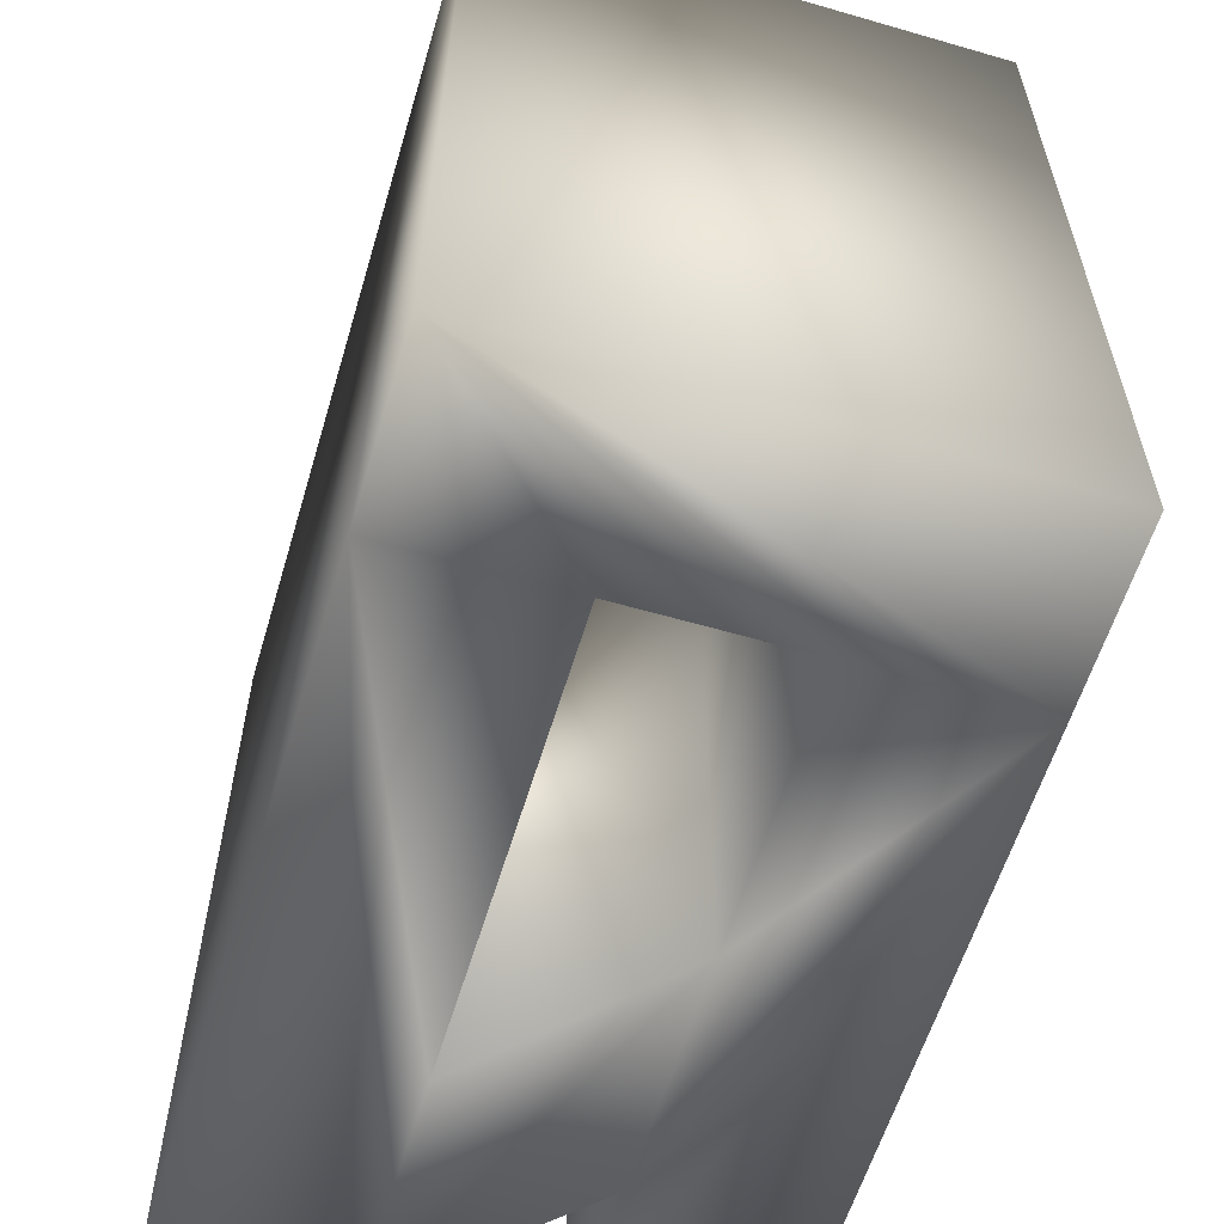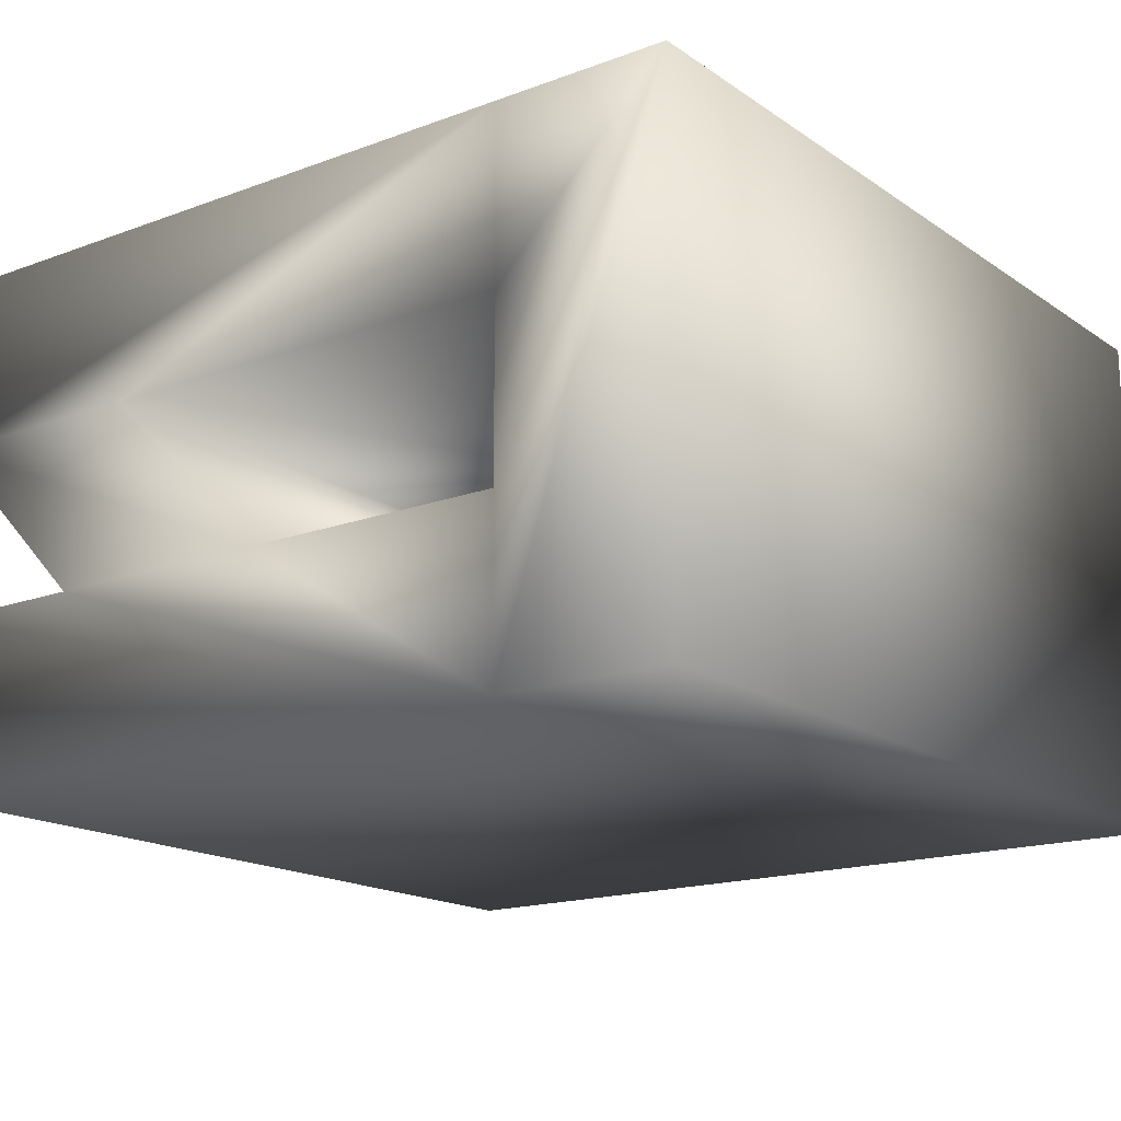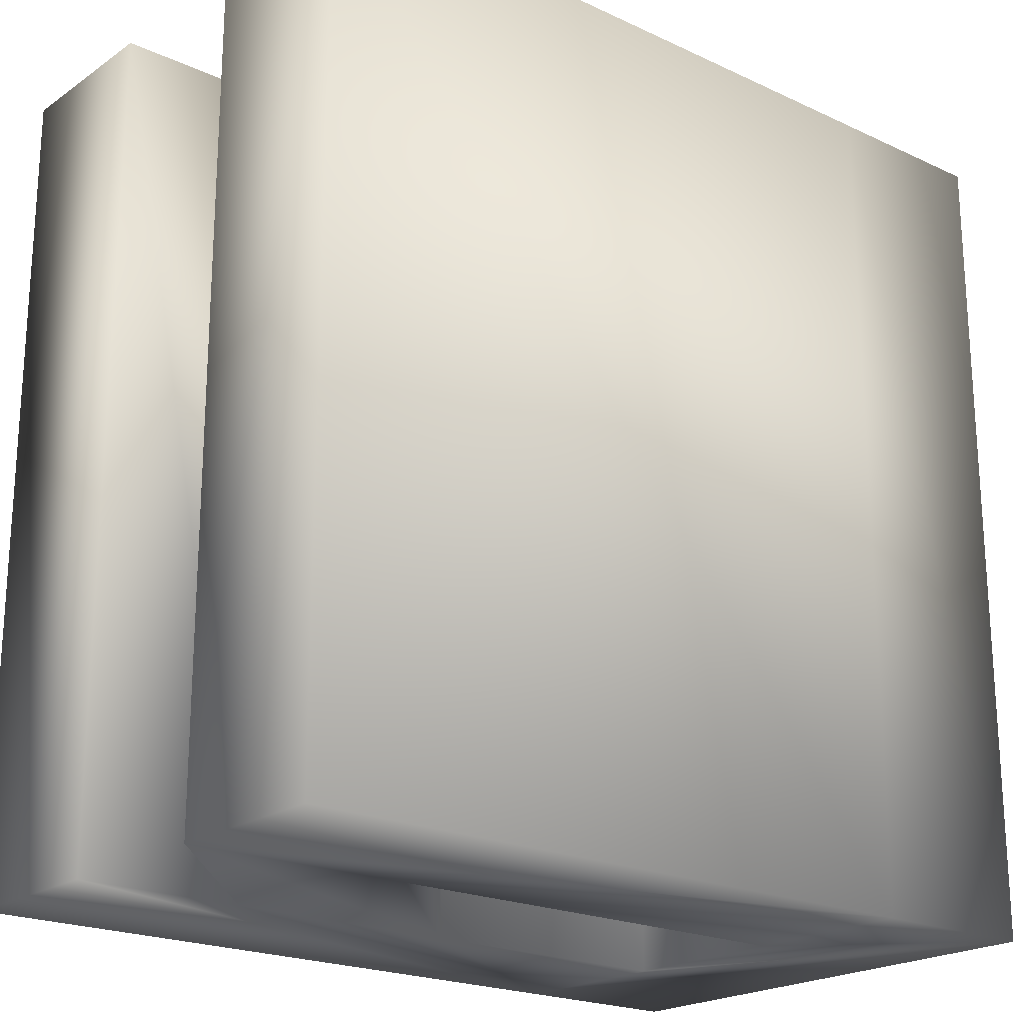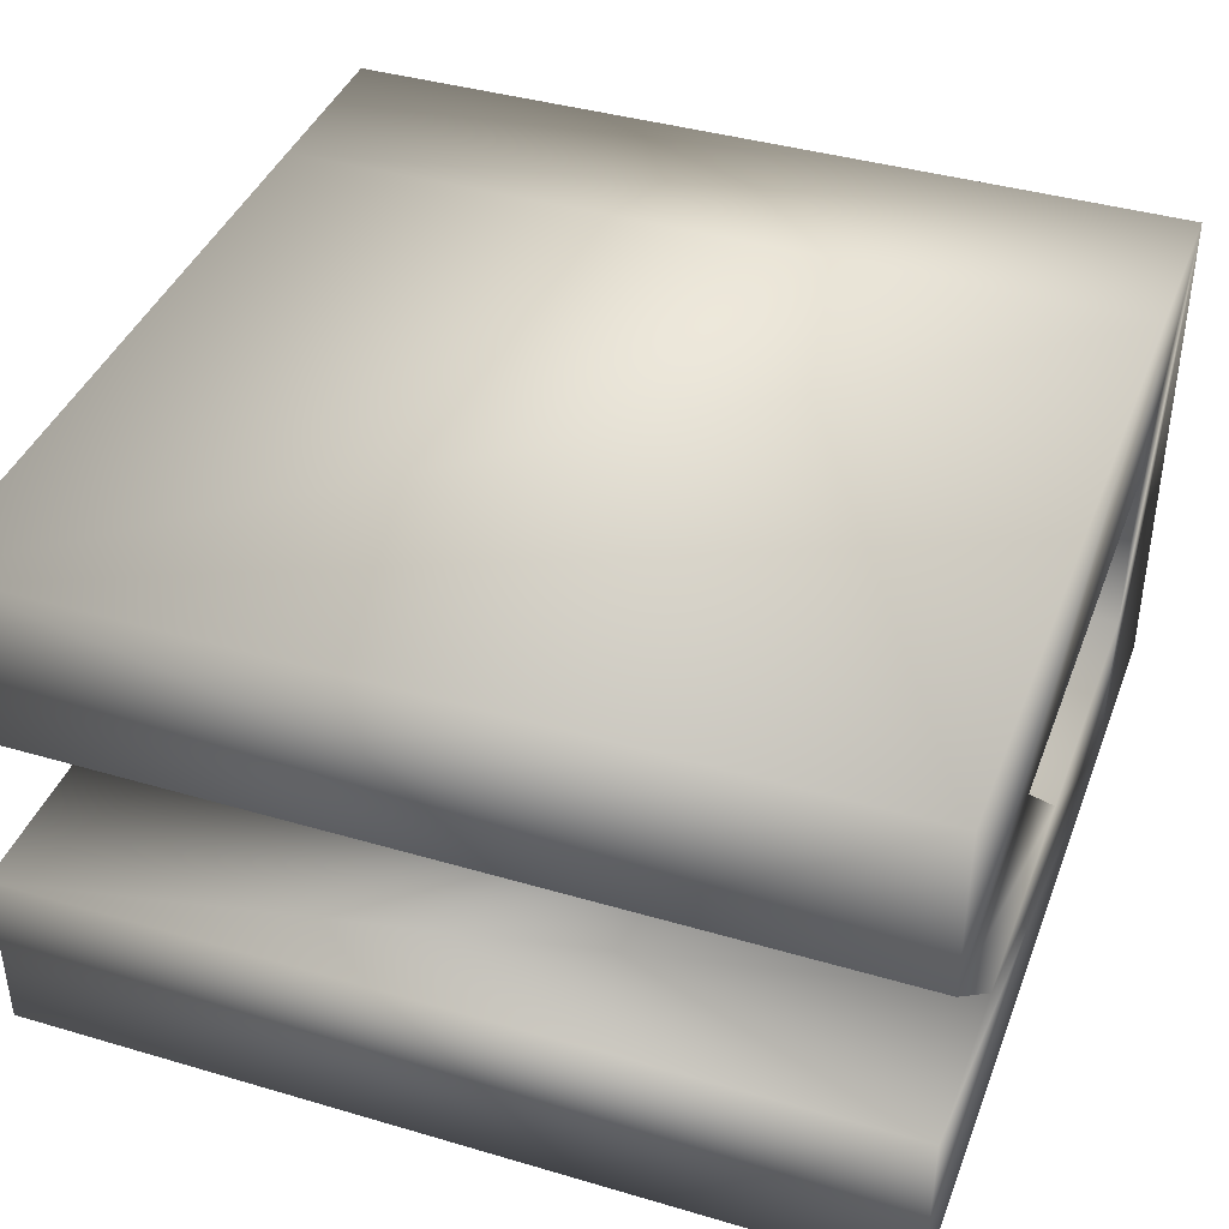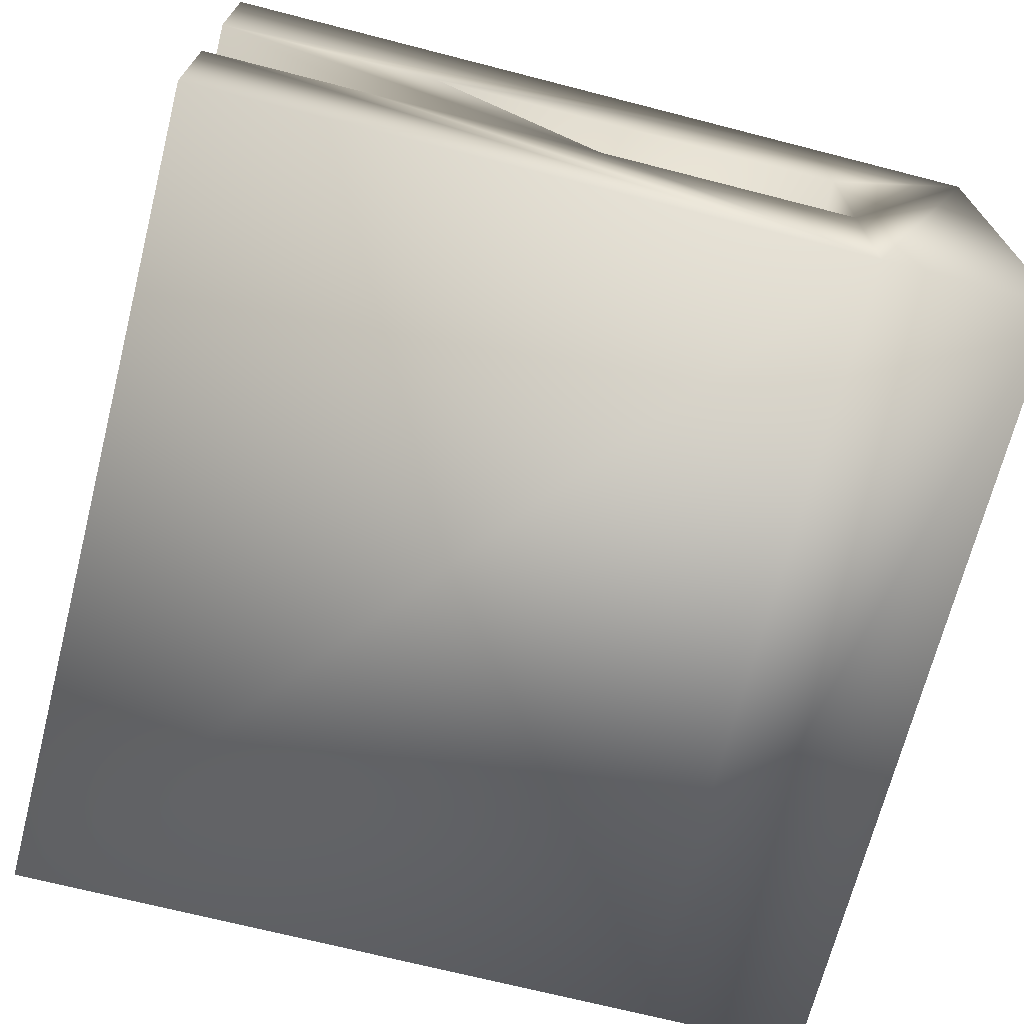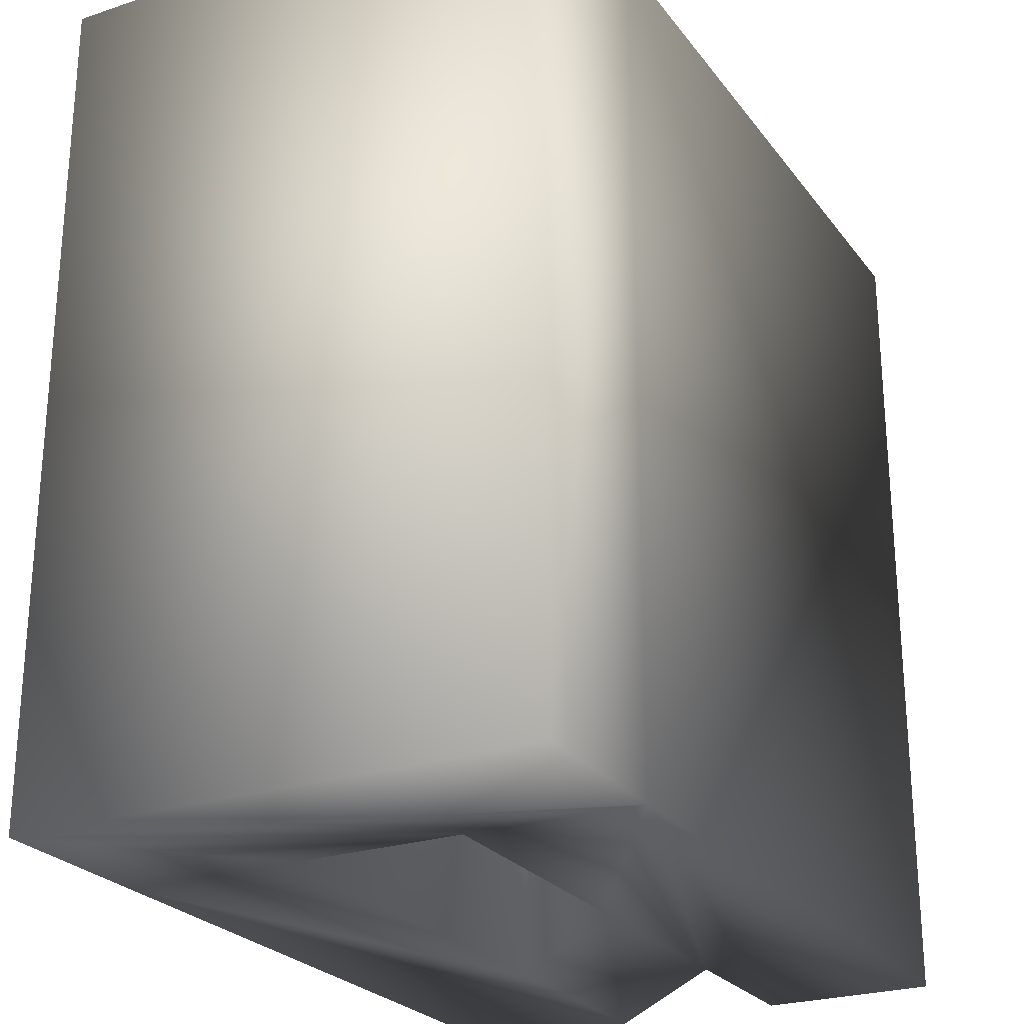
<metadata>
{"format":"obj","ext":"obj","renderer":"f3d","projection":"perspective","resolution":1024,"background":"white","views":[{"elev":-59.2,"azim":-106.6,"up":"+Z"},{"elev":-16.8,"azim":-143.2,"up":"+Y"},{"elev":-21.1,"azim":140.3,"up":"+Z"},{"elev":40.2,"azim":109.9,"up":"+Y"},{"elev":-69.7,"azim":165.6,"up":"+Y"},{"elev":-25.1,"azim":-61.9,"up":"+Z"}]}
</metadata>
<code>
o rse_3letters_variant_b_E.obj
g default
v -0.45 -0.275 0.4508
v -0.45 0.275 0.4508
v -0.265 0.275 0.4508
v -0.265 0.09167 0.4508
v -0.265 -0.09167 0.4508
v -0.265 -0.275 0.4508
v 0.45 -0.275 0.4508
v 0.02 -0.09167 0.4508
v 0.27 -0.09167 0.4508
v 0.45 -0.09167 0.4508
v 0.45 0.275 0.4508
v 0.45 0.09167 0.4508
v 0.205 0.09167 0.4508
v -0.45 -0.275 -0.4492
v -0.45 0.275 -0.4492
v -0.265 0.275 -0.4492
v -0.265 0.09167 -0.4492
v -0.265 -0.09167 -0.4492
v -0.265 -0.275 -0.4492
v 0.45 -0.275 -0.4492
v 0.02 -0.09167 -0.4492
v 0.27 -0.09167 -0.4492
v 0.45 -0.09167 -0.4492
v 0.45 0.275 -0.4492
v 0.45 0.09167 -0.4492
v 0.205 0.09167 -0.4492
g Default
f 14 19 6 1
f 2 15 14 1
f 3 16 15 2
f 18 17 4 5
f 20 23 10 7
f 19 20 7 6
f 8 21 18 5
f 10 23 22 9
f 17 26 13 4
f 11 24 16 3
f 25 24 11 12
f 13 26 21 8
f 22 25 12 9
f 6 5 4 3 2 1
f 15 16 17 18 19 14
f 10 9 8 5 6 7
f 19 18 21 22 23 20
f 13 12 11 3 4
f 16 24 25 26 17
f 8 9 12 13
f 25 22 21 26

</code>
